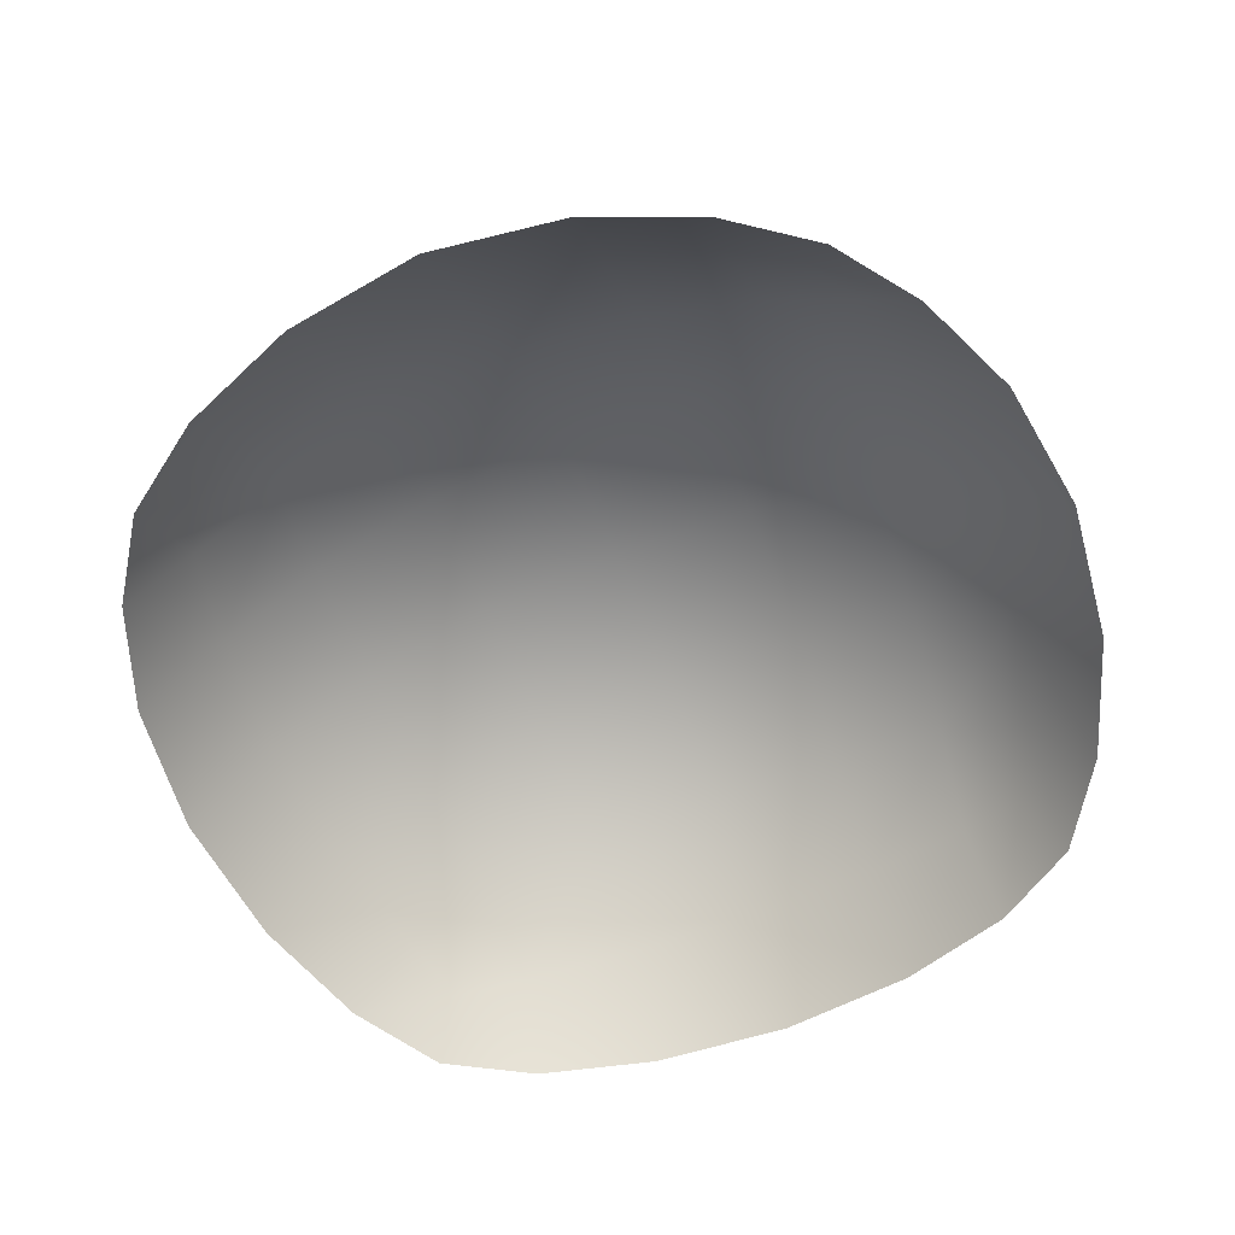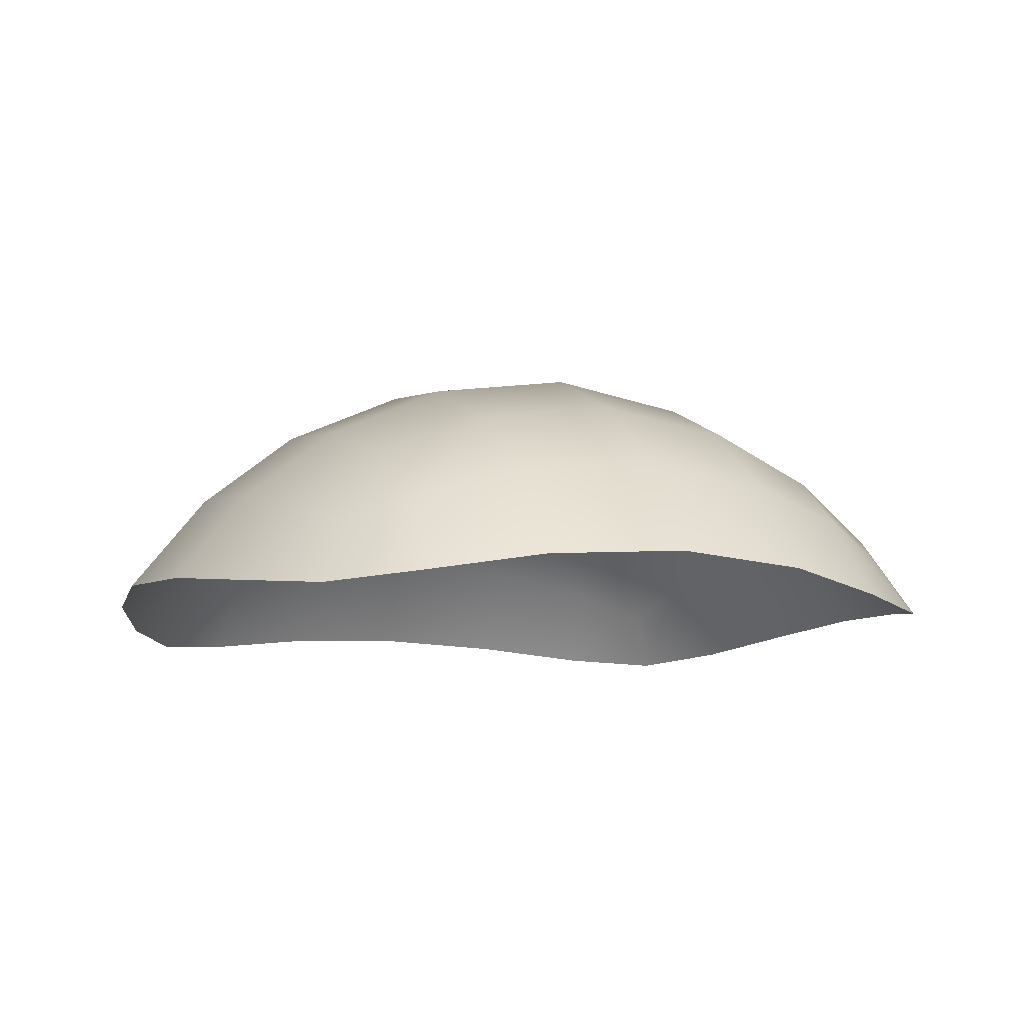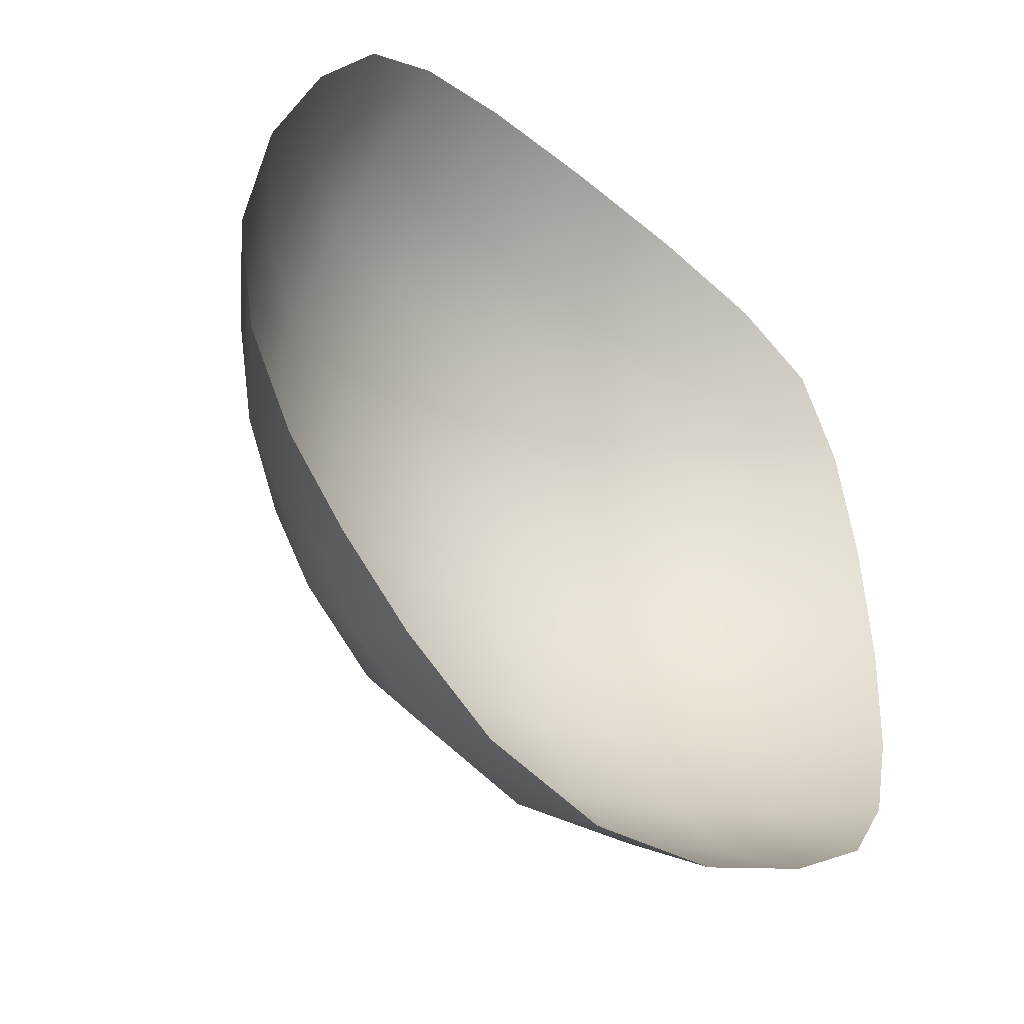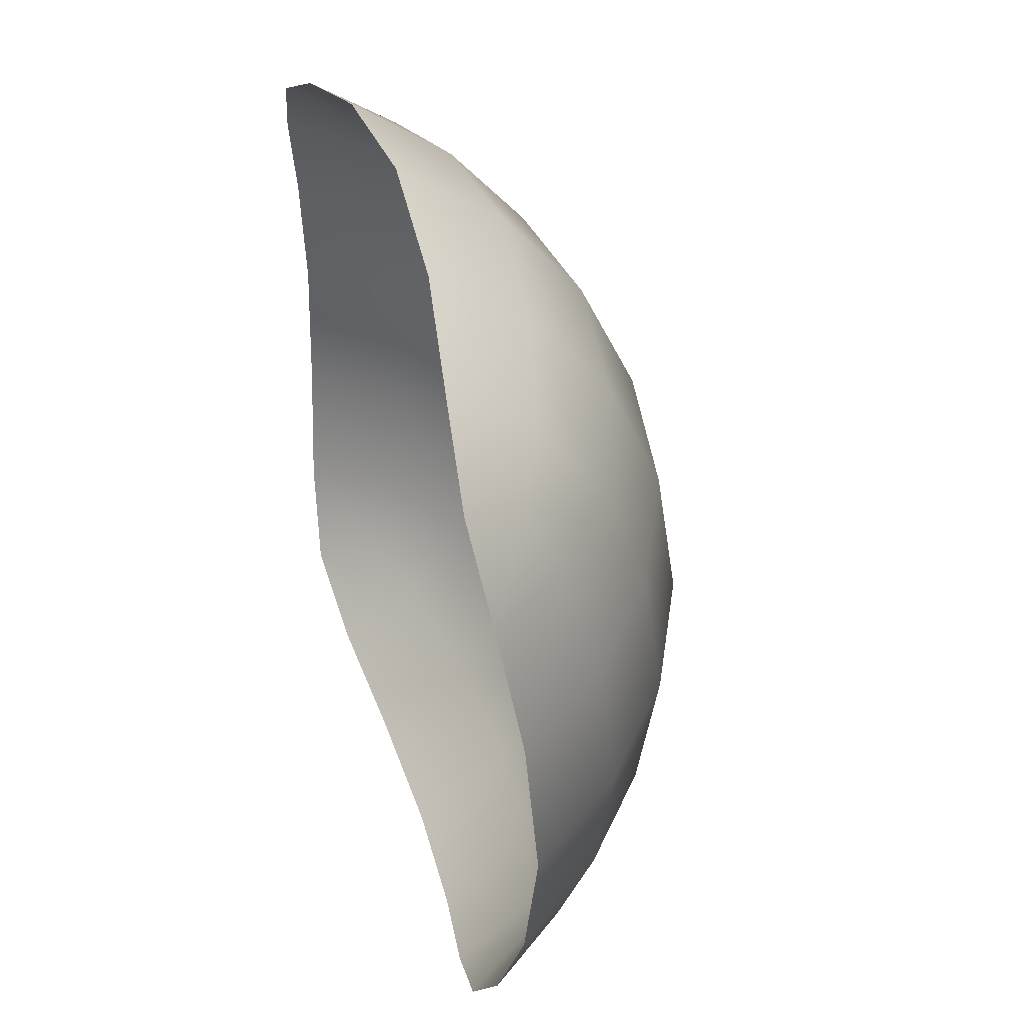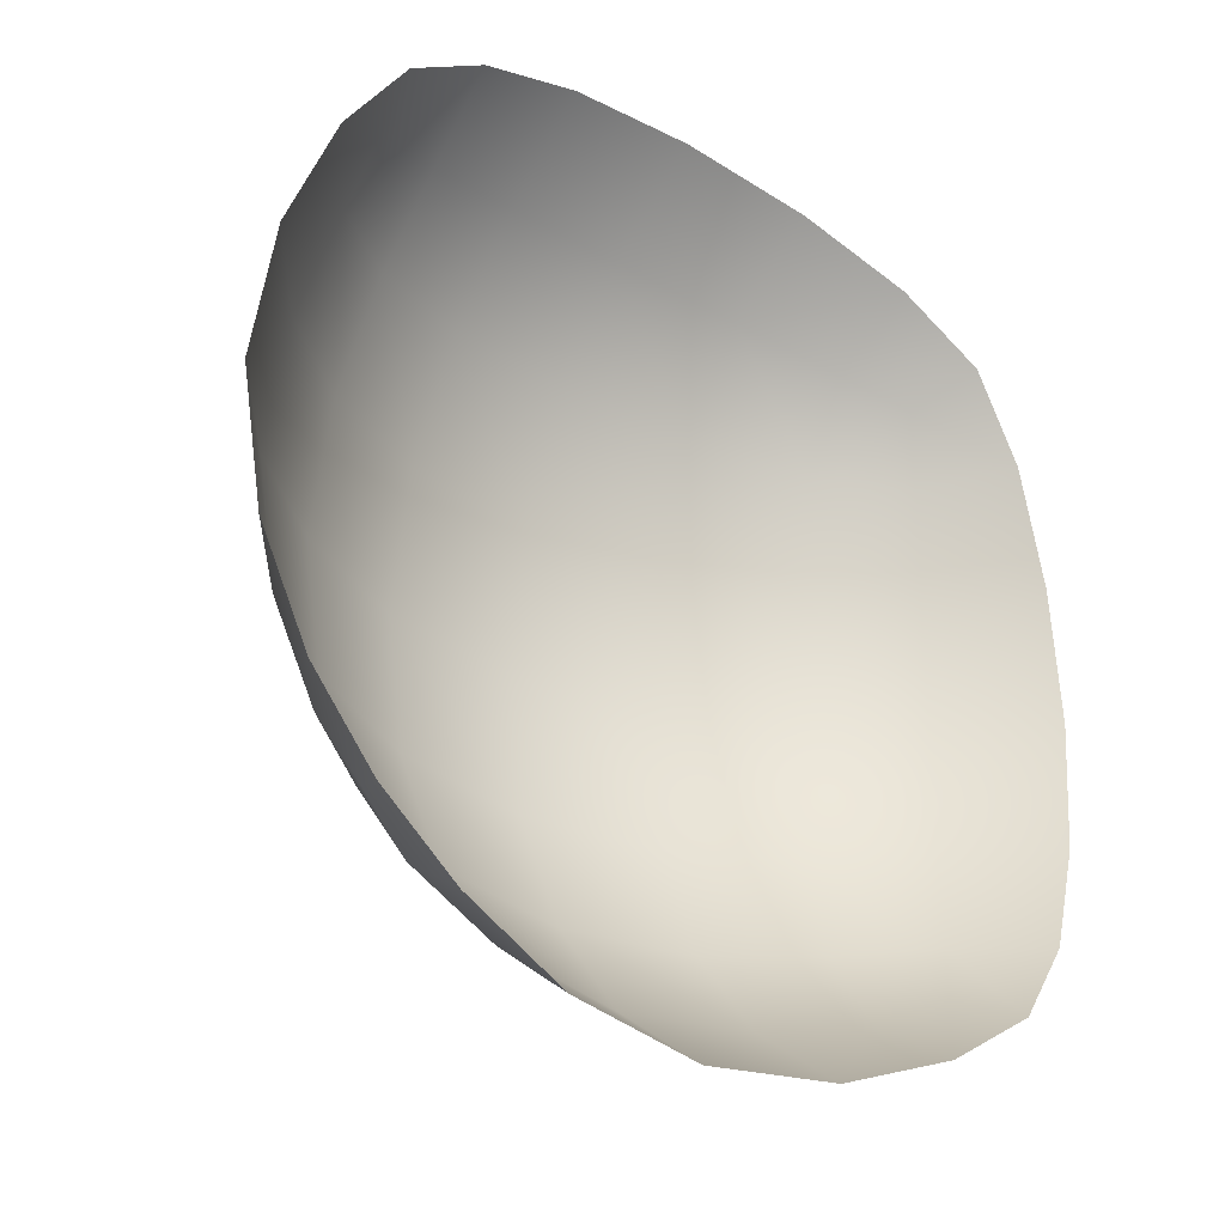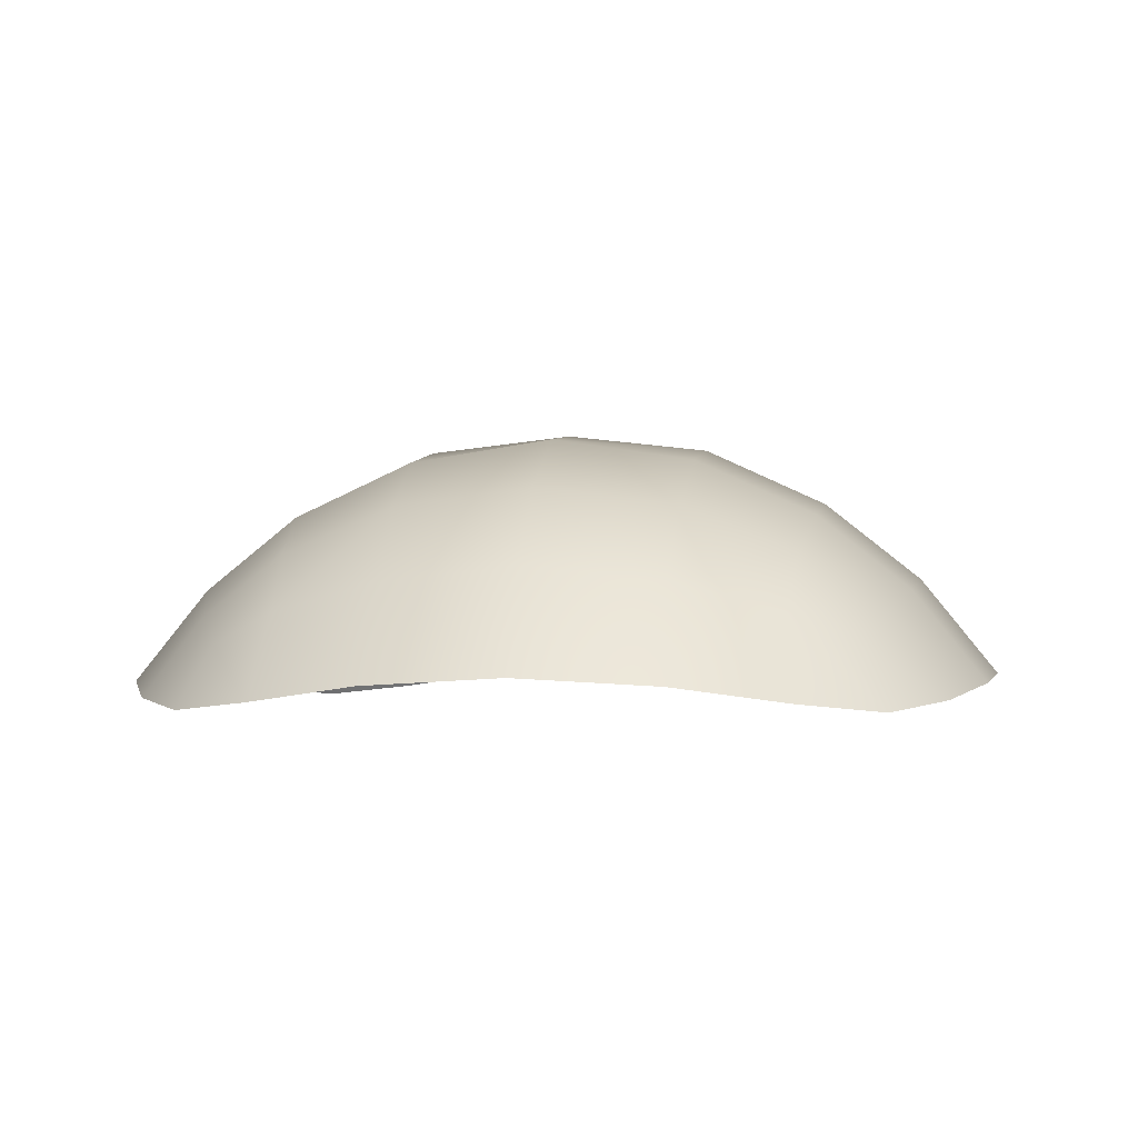
<metadata>
{"format":"obj","ext":"obj","renderer":"f3d","projection":"perspective","resolution":1024,"background":"white","views":[{"elev":-62.1,"azim":112.5,"up":"+Z"},{"elev":-9.5,"azim":158.0,"up":"+Z"},{"elev":-43.1,"azim":136.1,"up":"+Y"},{"elev":43.3,"azim":-106.7,"up":"+Y"},{"elev":-31.2,"azim":140.6,"up":"+Y"},{"elev":-1.7,"azim":-173.0,"up":"+Z"}]}
</metadata>
<code>
g slime_DLC_gold_face
v -0.3156 0.1844 0.229
v -0.37 0.2634 0.2381
v -0.3138 0.2737 0.3138
v -0.2879 0.2123 0.2879
v -0.2366 0.1303 0.2376
v -0.2281 0.184 0.316
v -0.1301 0.08812 0.2528
v -0.3394 0.3746 0.3394
v -0.4093 0.3708 0.2515
v -0.2371 0.2631 0.3705
v -0.1267 0.1575 0.3425
v -1.007e-07 0.07112 0.2601
v -0.3515 0.5 0.3515
v -0.4259 0.5 0.2586
v -0.2506 0.3707 0.4099
v -0.1304 0.2477 0.4131
v -9.842e-08 0.1442 0.3558
v 0.1301 0.08812 0.2528
v -0.3394 0.6254 0.3394
v -0.4093 0.6292 0.2515
v -0.2576 0.5 0.4266
v -0.1361 0.3641 0.4618
v -9.677e-08 0.2408 0.4295
v 0.1267 0.1575 0.3425
v 0.2366 0.1303 0.2376
v -0.3138 0.7263 0.3138
v -0.37 0.7366 0.2381
v -0.1391 0.5 0.4812
v -8.706e-08 0.3607 0.4825
v 0.1304 0.2477 0.4131
v 0.2281 0.184 0.316
v 0.3156 0.1844 0.229
v -0.2879 0.7877 0.2879
v -0.3156 0.8156 0.229
v -0.2281 0.816 0.316
v -0.2366 0.8697 0.2376
v -0.2371 0.7369 0.3705
v -0.1267 0.8425 0.3425
v -0.1301 0.9119 0.2528
v -0.2506 0.6293 0.4099
v -4.719e-08 0.8558 0.3558
v -4.541e-08 0.9289 0.2601
v -0.1304 0.7523 0.4131
v -0.1361 0.6359 0.4618
v 0.1267 0.8425 0.3425
v 0.1301 0.9119 0.2528
v -5.14e-08 0.7592 0.4295
v -5.939e-08 0.6393 0.4825
v 0.2281 0.816 0.316
v 0.2366 0.8697 0.2376
v 0.1304 0.7523 0.4131
v -7.32e-08 0.5 0.4971
v 0.2879 0.7877 0.2879
v 0.3156 0.8156 0.229
v 0.1361 0.6359 0.4618
v 0.2371 0.7369 0.3705
v 0.3138 0.7263 0.3138
v 0.37 0.7366 0.2381
v 0.1391 0.5 0.4812
v 0.2506 0.6293 0.4099
v 0.3394 0.6254 0.3394
v 0.4093 0.6292 0.2515
v 0.1361 0.3641 0.4618
v 0.2576 0.5 0.4266
v 0.3515 0.5 0.3515
v 0.4259 0.5 0.2586
v 0.2506 0.3707 0.4099
v 0.3394 0.3746 0.3394
v 0.4093 0.3708 0.2515
v 0.2371 0.2631 0.3705
v 0.3138 0.2737 0.3138
v 0.37 0.2634 0.2381
v 0.2879 0.2123 0.2879
g slime_DLC_gold_face_0
f 3 2 1
f 4 3 1
f 4 1 5
f 6 4 5
f 6 5 7
f 3 8 2
f 8 9 2
f 10 3 4
f 6 10 4
f 11 6 7
f 11 7 12
f 8 13 9
f 13 14 9
f 15 8 3
f 10 15 3
f 16 10 6
f 11 16 6
f 17 11 12
f 17 12 18
f 13 19 14
f 19 20 14
f 21 13 8
f 15 21 8
f 22 15 10
f 16 22 10
f 23 16 11
f 17 23 11
f 24 17 18
f 24 18 25
f 19 26 20
f 26 27 20
f 28 21 15
f 22 28 15
f 29 22 16
f 23 29 16
f 30 23 17
f 24 30 17
f 31 24 25
f 31 25 32
f 26 33 27
f 33 34 27
f 33 35 34
f 35 33 26
f 35 36 34
f 37 35 26
f 37 26 19
f 35 38 36
f 38 35 37
f 38 39 36
f 40 37 19
f 40 19 13
f 21 40 13
f 38 41 39
f 41 42 39
f 43 38 37
f 43 37 40
f 41 38 43
f 44 40 21
f 44 43 40
f 28 44 21
f 41 45 42
f 45 46 42
f 47 41 43
f 47 43 44
f 45 41 47
f 48 44 28
f 48 47 44
f 45 49 46
f 49 50 46
f 51 45 47
f 51 47 48
f 49 45 51
f 52 48 28
f 52 28 22
f 29 52 22
f 49 53 50
f 53 54 50
f 55 51 48
f 55 48 52
f 56 49 51
f 53 49 56
f 56 51 55
f 53 57 54
f 57 53 56
f 57 58 54
f 59 52 29
f 59 55 52
f 60 56 55
f 57 56 60
f 60 55 59
f 57 61 58
f 61 57 60
f 61 62 58
f 63 59 29
f 63 29 23
f 30 63 23
f 64 60 59
f 61 60 64
f 64 59 63
f 61 65 62
f 65 61 64
f 65 66 62
f 67 64 63
f 67 63 30
f 65 64 67
f 65 68 66
f 68 65 67
f 68 69 66
f 70 67 30
f 68 67 70
f 70 30 24
f 31 70 24
f 68 71 69
f 71 68 70
f 71 70 31
f 71 72 69
f 73 71 31
f 71 73 72
f 73 31 32
f 73 32 72

</code>
